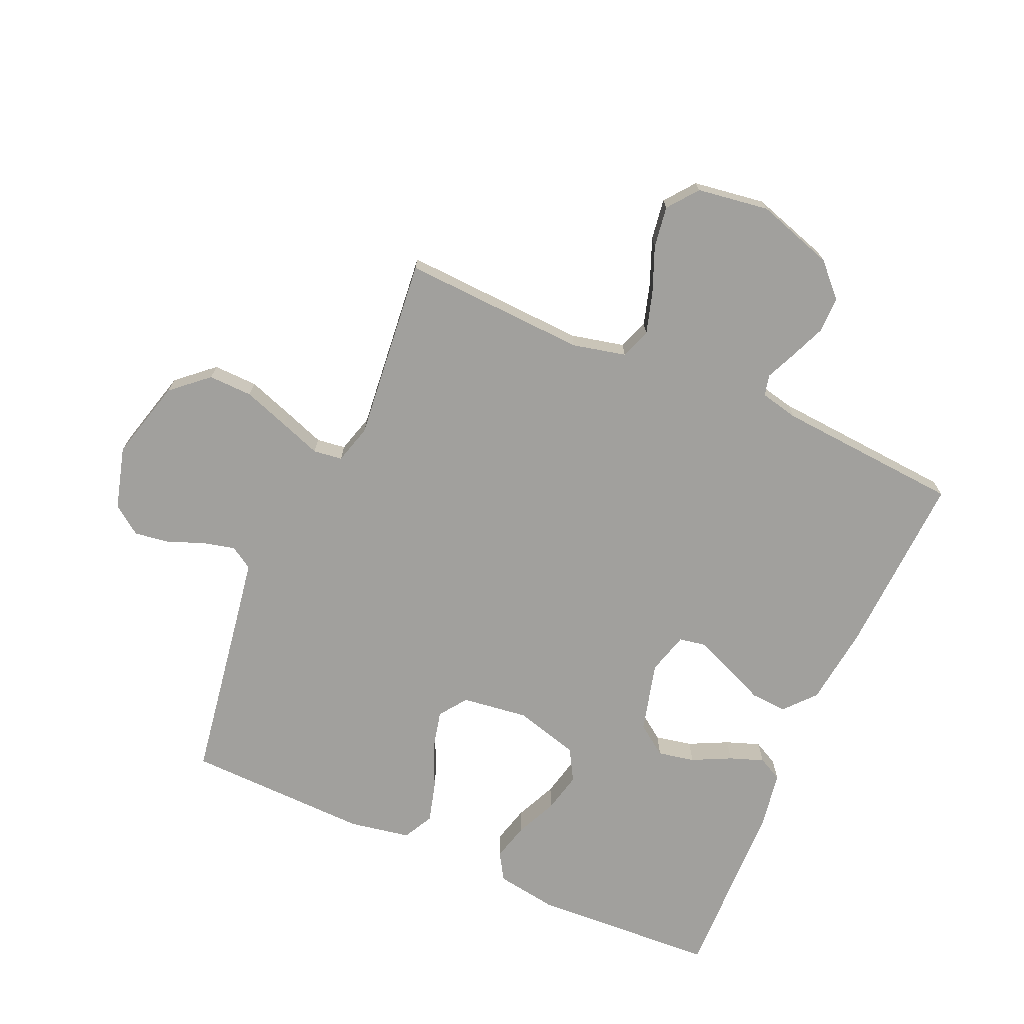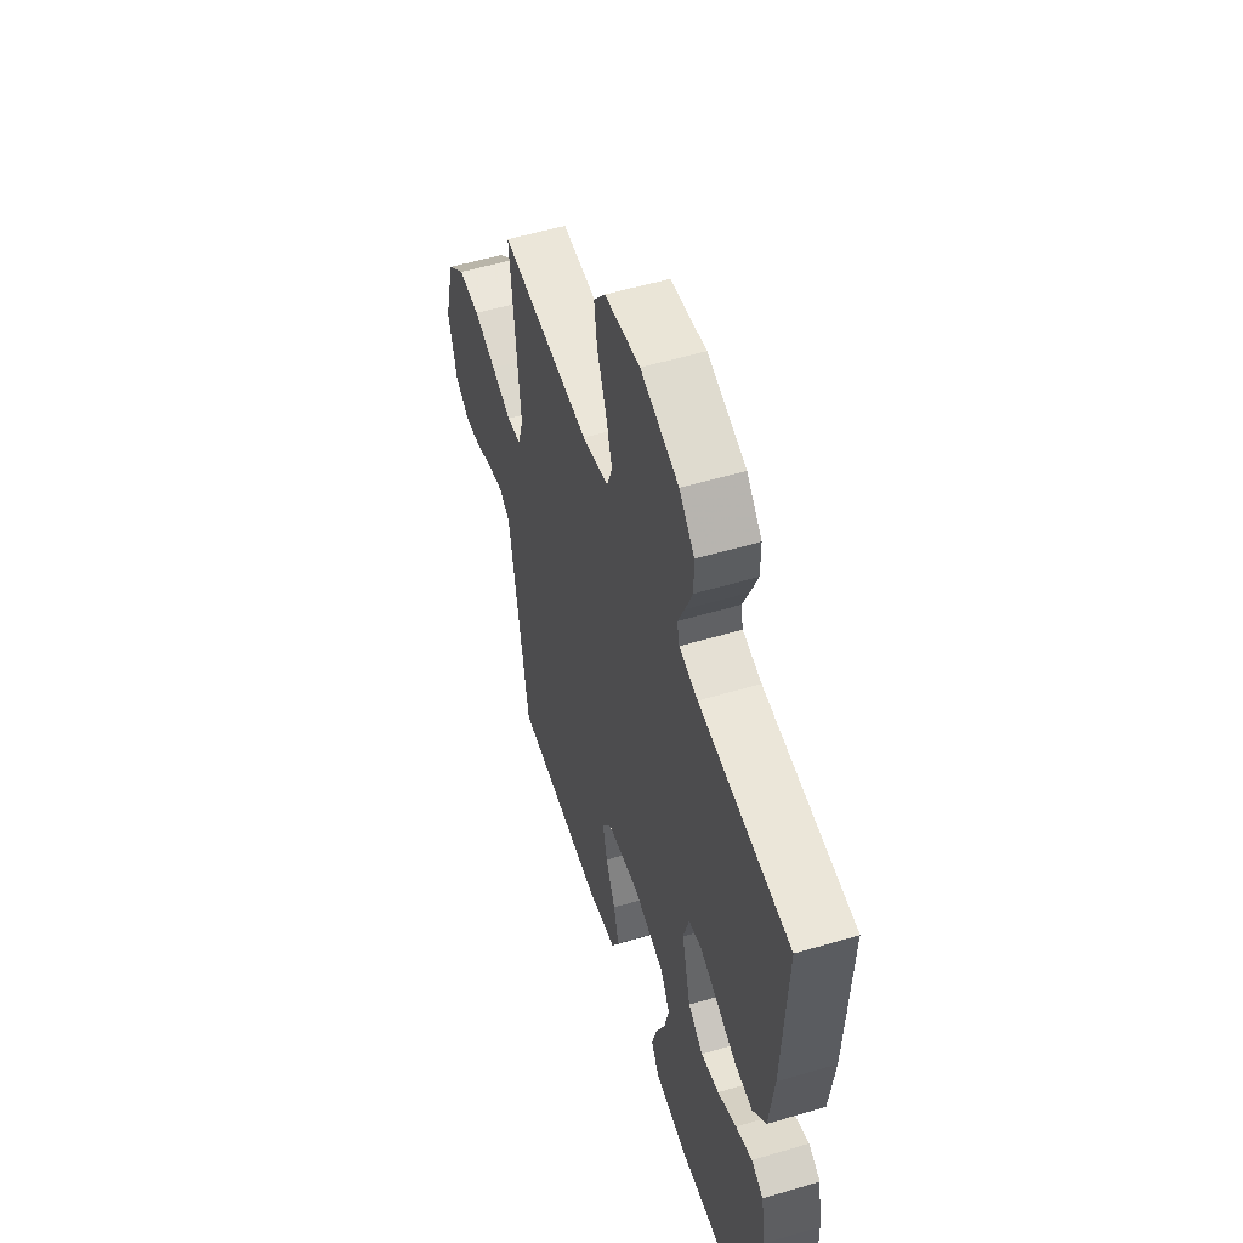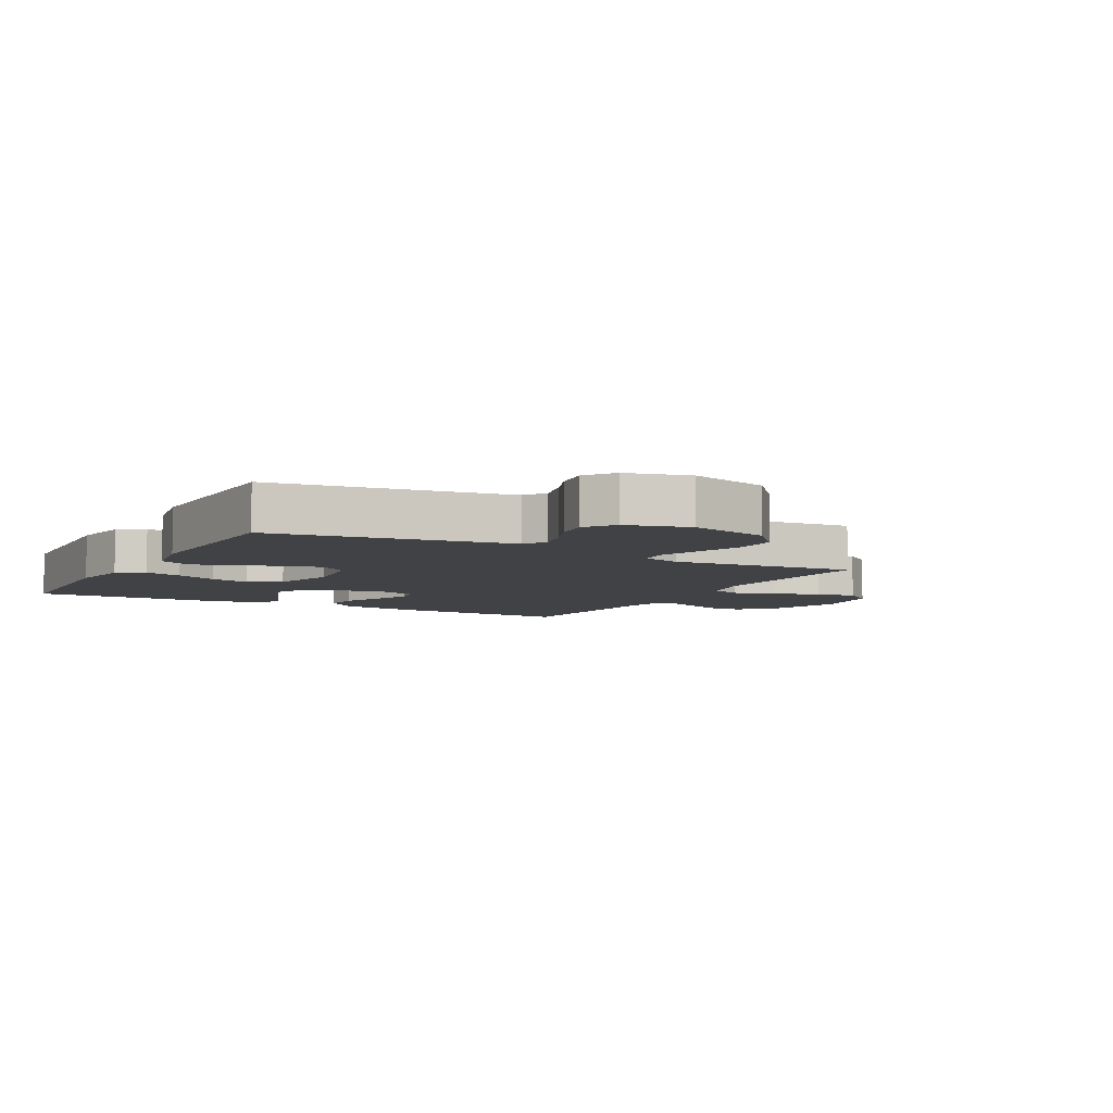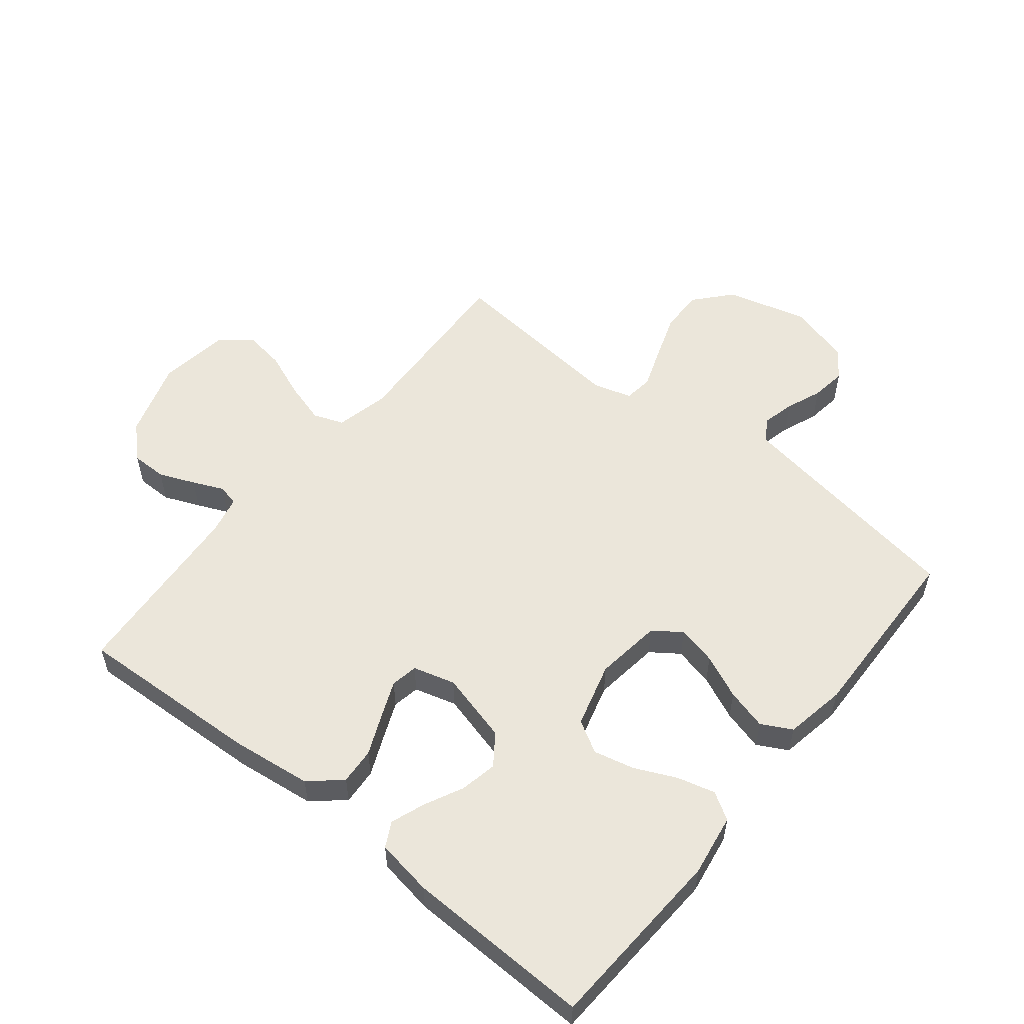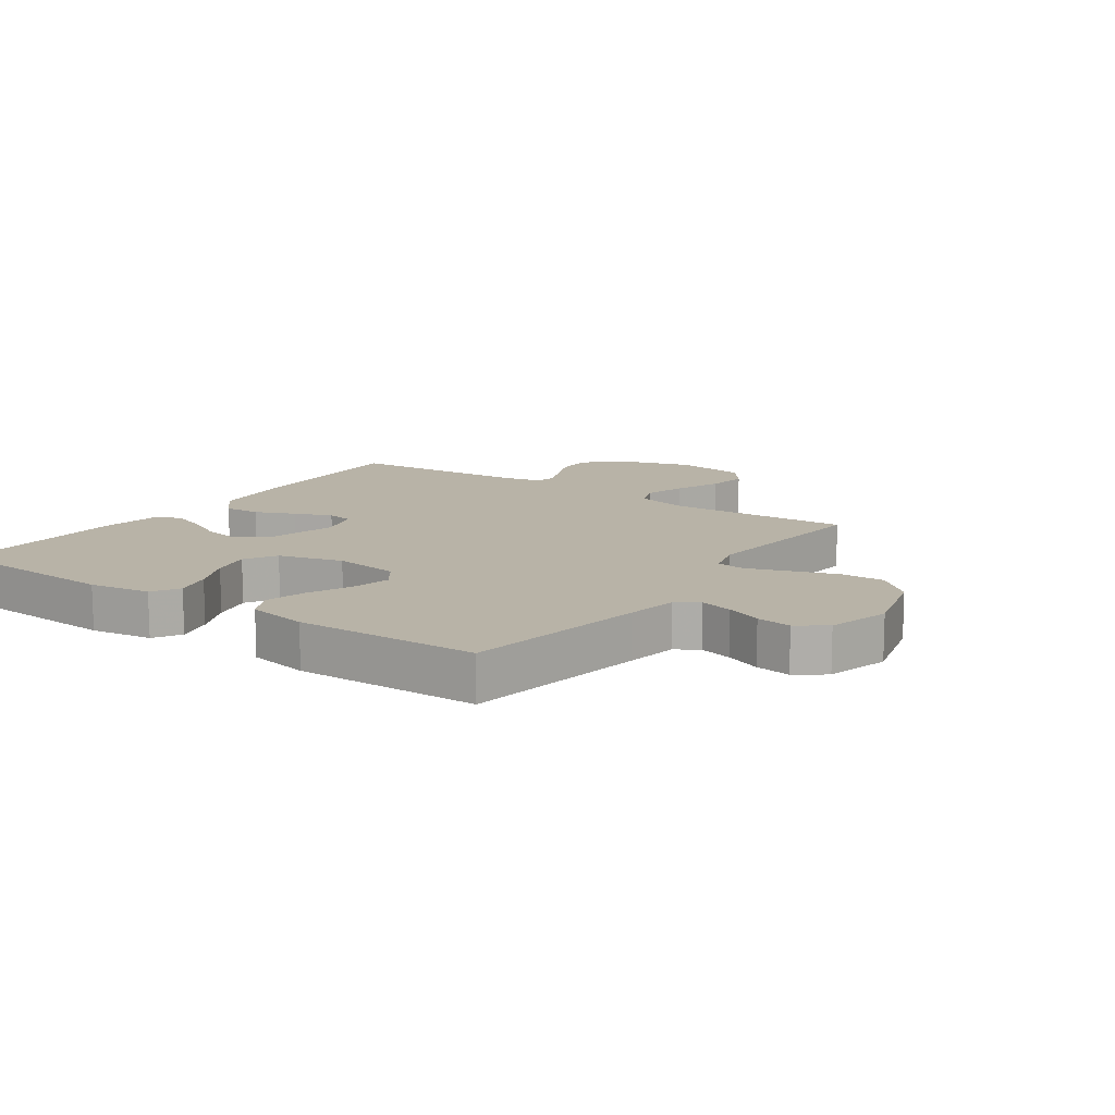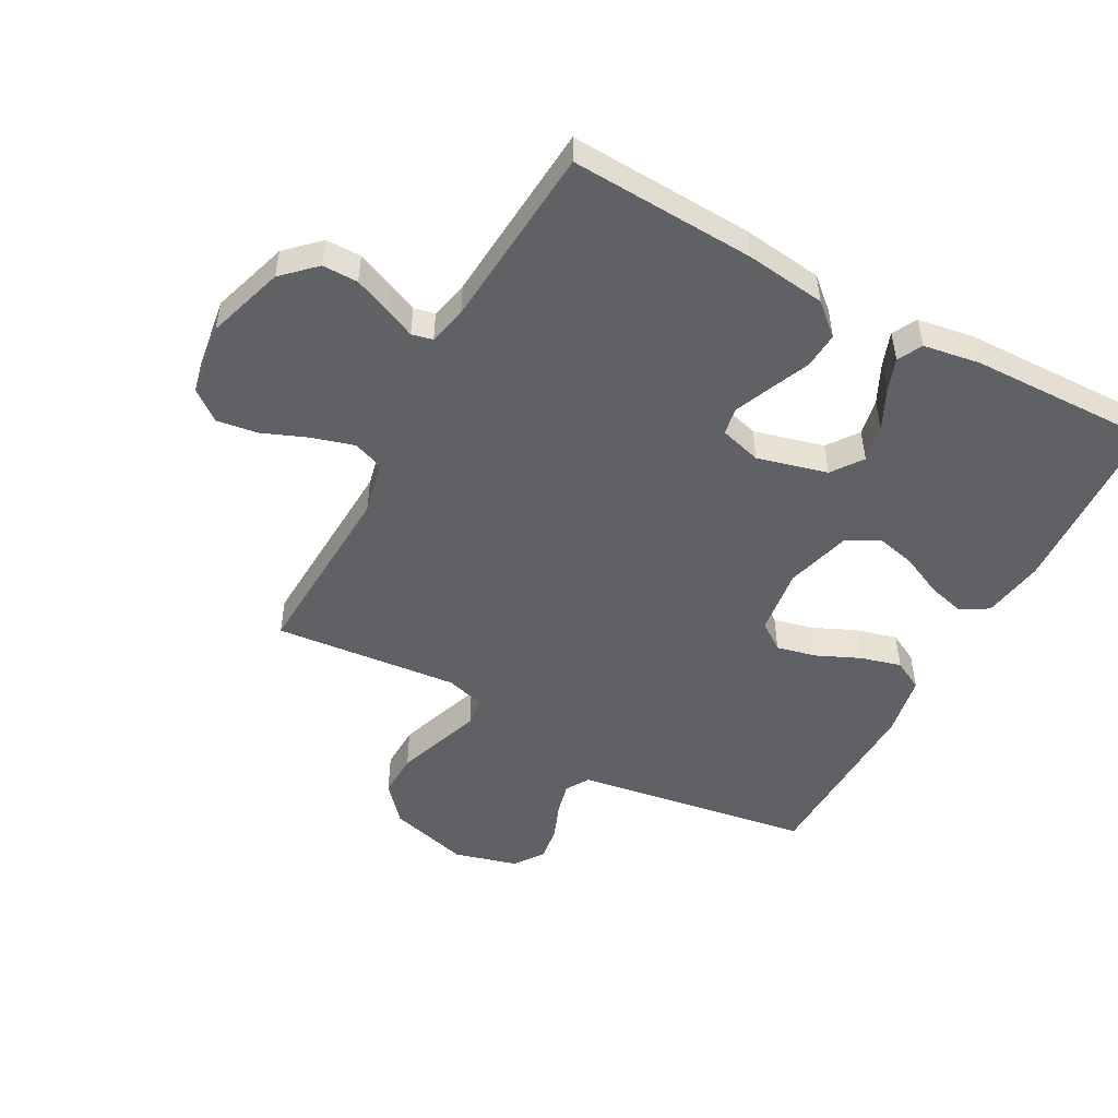
<metadata>
{"format":"obj","ext":"obj","renderer":"f3d","projection":"perspective","resolution":1024,"background":"white","views":[{"elev":-71.6,"azim":-23.7,"up":"+Y"},{"elev":54.3,"azim":72.4,"up":"+Z"},{"elev":-6.4,"azim":-118.8,"up":"+Y"},{"elev":54.8,"azim":128.8,"up":"+Y"},{"elev":12.7,"azim":-145.0,"up":"+Y"},{"elev":-50.2,"azim":61.4,"up":"+Y"}]}
</metadata>
<code>
v 0.5 0.07 -0.5
v 0.2 0.07 -0.516
v 0.1 0.07 -0.5
v 0.073 0.07 -0.456
v 0.089 0.07 -0.395
v 0.12 0.07 -0.327
v 0.135 0.07 -0.262
v 0.105 0.07 -0.21
v 0 0.07 -0.181
v -0.108 0.07 -0.195
v -0.14 0.07 -0.24
v -0.125 0.07 -0.304
v -0.093 0.07 -0.375
v -0.075 0.07 -0.441
v -0.101 0.07 -0.49
v -0.2 0.07 -0.508
v -0.5 0.07 -0.5
v -0.548 0.07 -0.2
v -0.562 0.07 -0.115
v -0.599 0.07 -0.092
v -0.652 0.07 -0.105
v -0.71 0.07 -0.128
v -0.767 0.07 -0.136
v -0.814 0.07 -0.102
v -0.842 0.07 0
v -0.807 0.07 0.131
v -0.748 0.07 0.183
v -0.676 0.07 0.181
v -0.602 0.07 0.155
v -0.535 0.07 0.131
v -0.488 0.07 0.137
v -0.47 0.07 0.2
v -0.5 0.07 0.5
v -0.2 0.07 0.485
v -0.113 0.07 0.505
v -0.095 0.07 0.554
v -0.115 0.07 0.622
v -0.145 0.07 0.696
v -0.155 0.07 0.763
v -0.117 0.07 0.812
v 0 0.07 0.829
v 0.126 0.07 0.789
v 0.176 0.07 0.737
v 0.176 0.07 0.679
v 0.152 0.07 0.621
v 0.13 0.07 0.571
v 0.138 0.07 0.537
v 0.2 0.07 0.523
v 0.5 0.07 0.5
v 0.486 0.07 0.2
v 0.47 0.07 0.069
v 0.426 0.07 0.019
v 0.367 0.07 0.023
v 0.302 0.07 0.051
v 0.242 0.07 0.076
v 0.198 0.07 0.068
v 0.179 0.07 0
v 0.209 0.07 -0.114
v 0.259 0.07 -0.15
v 0.319 0.07 -0.138
v 0.382 0.07 -0.107
v 0.437 0.07 -0.087
v 0.477 0.07 -0.108
v 0.492 0.07 -0.2
v 0.5 0 -0.5
v 0.2 0 -0.516
v 0.1 0 -0.5
v 0.073 0 -0.456
v 0.089 0 -0.395
v 0.12 0 -0.327
v 0.135 0 -0.262
v 0.105 0 -0.21
v 0 0 -0.181
v -0.108 0 -0.195
v -0.14 0 -0.24
v -0.125 0 -0.304
v -0.093 0 -0.375
v -0.075 0 -0.441
v -0.101 0 -0.49
v -0.2 0 -0.508
v -0.5 0 -0.5
v -0.548 0 -0.2
v -0.562 0 -0.115
v -0.599 0 -0.092
v -0.652 0 -0.105
v -0.71 0 -0.128
v -0.767 0 -0.136
v -0.814 0 -0.102
v -0.842 0 0
v -0.807 0 0.131
v -0.748 0 0.183
v -0.676 0 0.181
v -0.602 0 0.155
v -0.535 0 0.131
v -0.488 0 0.137
v -0.47 0 0.2
v -0.5 0 0.5
v -0.2 0 0.485
v -0.113 0 0.505
v -0.095 0 0.554
v -0.115 0 0.622
v -0.145 0 0.696
v -0.155 0 0.763
v -0.117 0 0.812
v 0 0 0.829
v 0.126 0 0.789
v 0.176 0 0.737
v 0.176 0 0.679
v 0.152 0 0.621
v 0.13 0 0.571
v 0.138 0 0.537
v 0.2 0 0.523
v 0.5 0 0.5
v 0.486 0 0.2
v 0.47 0 0.069
v 0.426 0 0.019
v 0.367 0 0.023
v 0.302 0 0.051
v 0.242 0 0.076
v 0.198 0 0.068
v 0.179 0 0
v 0.209 0 -0.114
v 0.259 0 -0.15
v 0.319 0 -0.138
v 0.382 0 -0.107
v 0.437 0 -0.087
v 0.477 0 -0.108
v 0.492 0 -0.2
f 4 5 6
f 3 4 6
f 2 3 6
f 1 2 6
f 64 1 6
f 63 64 6
f 62 63 6
f 61 62 6
f 60 61 6
f 59 60 6 7
f 58 59 7 8
f 57 58 8 9
f 56 57 9 10
f 52 53 54
f 51 52 54
f 50 51 54
f 49 50 54
f 48 49 54
f 47 48 54 55
f 46 47 55 56
f 44 45 46
f 43 44 46
f 42 43 46
f 41 42 46
f 40 41 46
f 39 40 46
f 38 39 46
f 37 38 46
f 36 37 46 56
f 32 33 34
f 31 32 34 35
f 28 29 30
f 27 28 30
f 26 27 30
f 25 26 30
f 24 25 30
f 23 24 30
f 22 23 30
f 21 22 30
f 20 21 30 31
f 19 20 31 35
f 16 17 18
f 15 16 18
f 14 15 18
f 13 14 18
f 12 13 18
f 11 12 18 19
f 10 11 19 35
f 10 35 36 56
f 70 69 68
f 70 68 67
f 70 67 66
f 70 66 65
f 70 65 128
f 70 128 127
f 70 127 126
f 70 126 125
f 70 125 124
f 71 70 124 123
f 72 71 123 122
f 73 72 122 121
f 74 73 121 120
f 118 117 116
f 118 116 115
f 118 115 114
f 118 114 113
f 118 113 112
f 119 118 112 111
f 120 119 111 110
f 110 109 108
f 110 108 107
f 110 107 106
f 110 106 105
f 110 105 104
f 110 104 103
f 110 103 102
f 110 102 101
f 120 110 101 100
f 98 97 96
f 99 98 96 95
f 94 93 92
f 94 92 91
f 94 91 90
f 94 90 89
f 94 89 88
f 94 88 87
f 94 87 86
f 94 86 85
f 95 94 85 84
f 99 95 84 83
f 82 81 80
f 82 80 79
f 82 79 78
f 82 78 77
f 82 77 76
f 83 82 76 75
f 99 83 75 74
f 120 100 99 74
f 1 65 66 2
f 2 66 67 3
f 3 67 68 4
f 4 68 69 5
f 5 69 70 6
f 6 70 71 7
f 7 71 72 8
f 8 72 73 9
f 9 73 74 10
f 10 74 75 11
f 11 75 76 12
f 12 76 77 13
f 13 77 78 14
f 14 78 79 15
f 15 79 80 16
f 16 80 81 17
f 17 81 82 18
f 18 82 83 19
f 19 83 84 20
f 20 84 85 21
f 21 85 86 22
f 22 86 87 23
f 23 87 88 24
f 24 88 89 25
f 25 89 90 26
f 26 90 91 27
f 27 91 92 28
f 28 92 93 29
f 29 93 94 30
f 30 94 95 31
f 31 95 96 32
f 32 96 97 33
f 33 97 98 34
f 34 98 99 35
f 35 99 100 36
f 36 100 101 37
f 37 101 102 38
f 38 102 103 39
f 39 103 104 40
f 40 104 105 41
f 41 105 106 42
f 42 106 107 43
f 43 107 108 44
f 44 108 109 45
f 45 109 110 46
f 46 110 111 47
f 47 111 112 48
f 48 112 113 49
f 49 113 114 50
f 50 114 115 51
f 51 115 116 52
f 52 116 117 53
f 53 117 118 54
f 54 118 119 55
f 55 119 120 56
f 56 120 121 57
f 57 121 122 58
f 58 122 123 59
f 59 123 124 60
f 60 124 125 61
f 61 125 126 62
f 62 126 127 63
f 63 127 128 64
f 64 128 65 1

</code>
